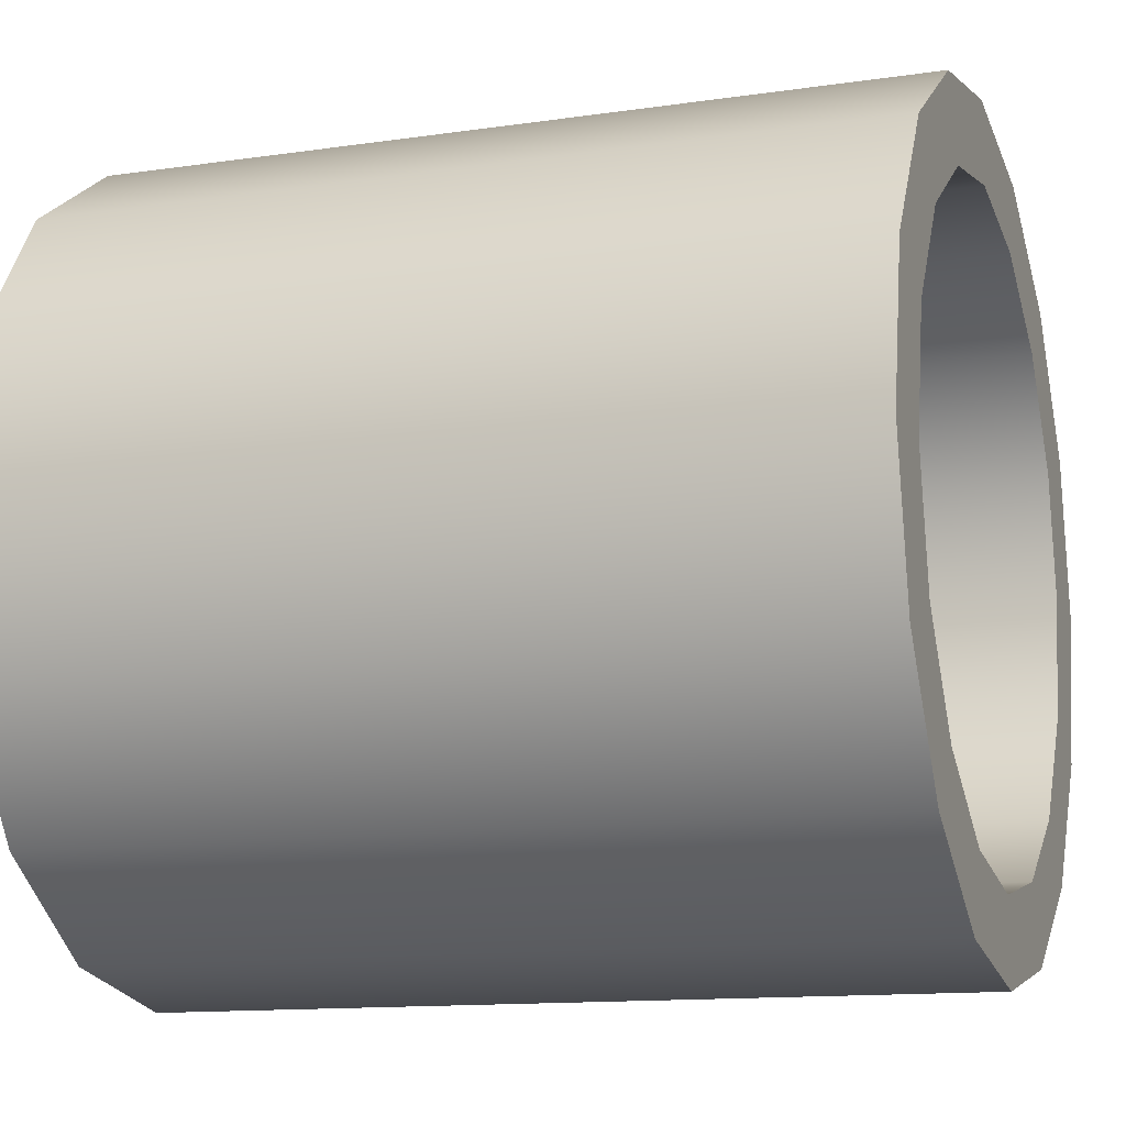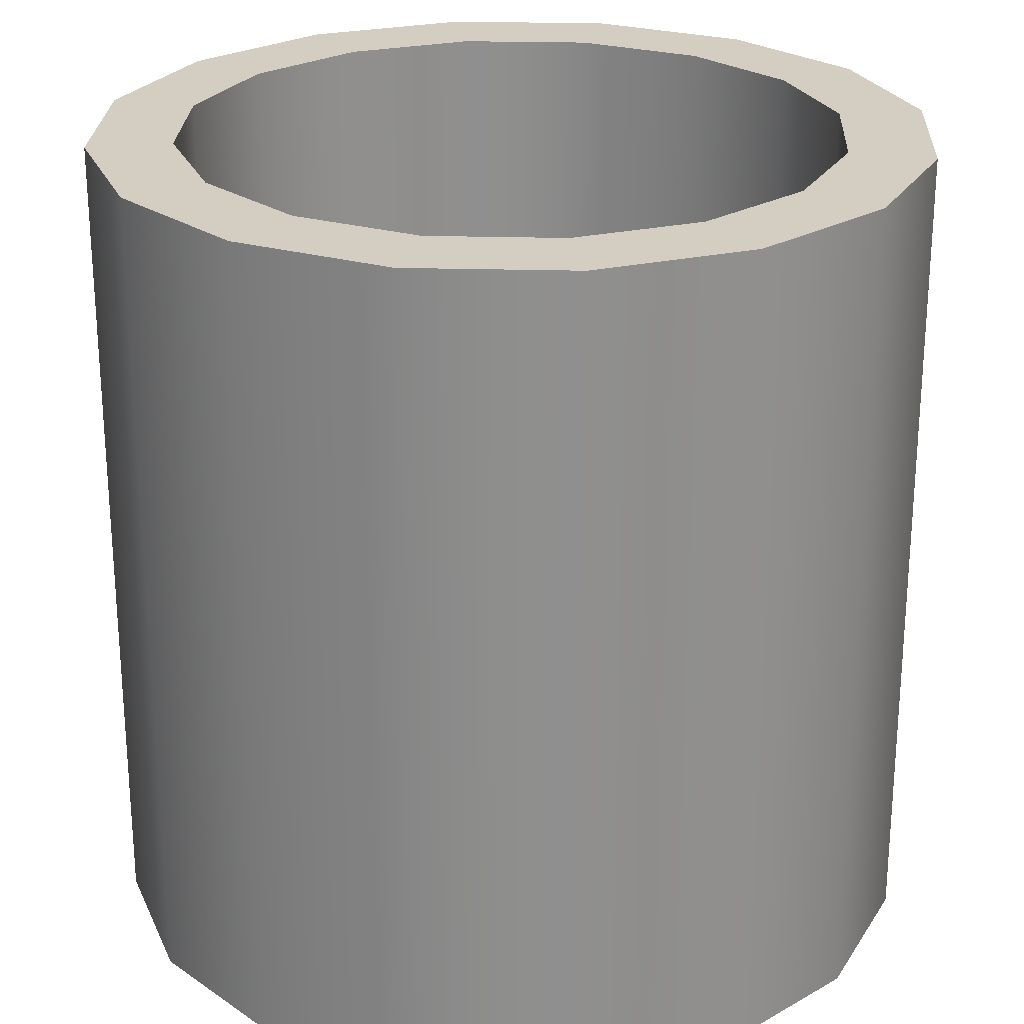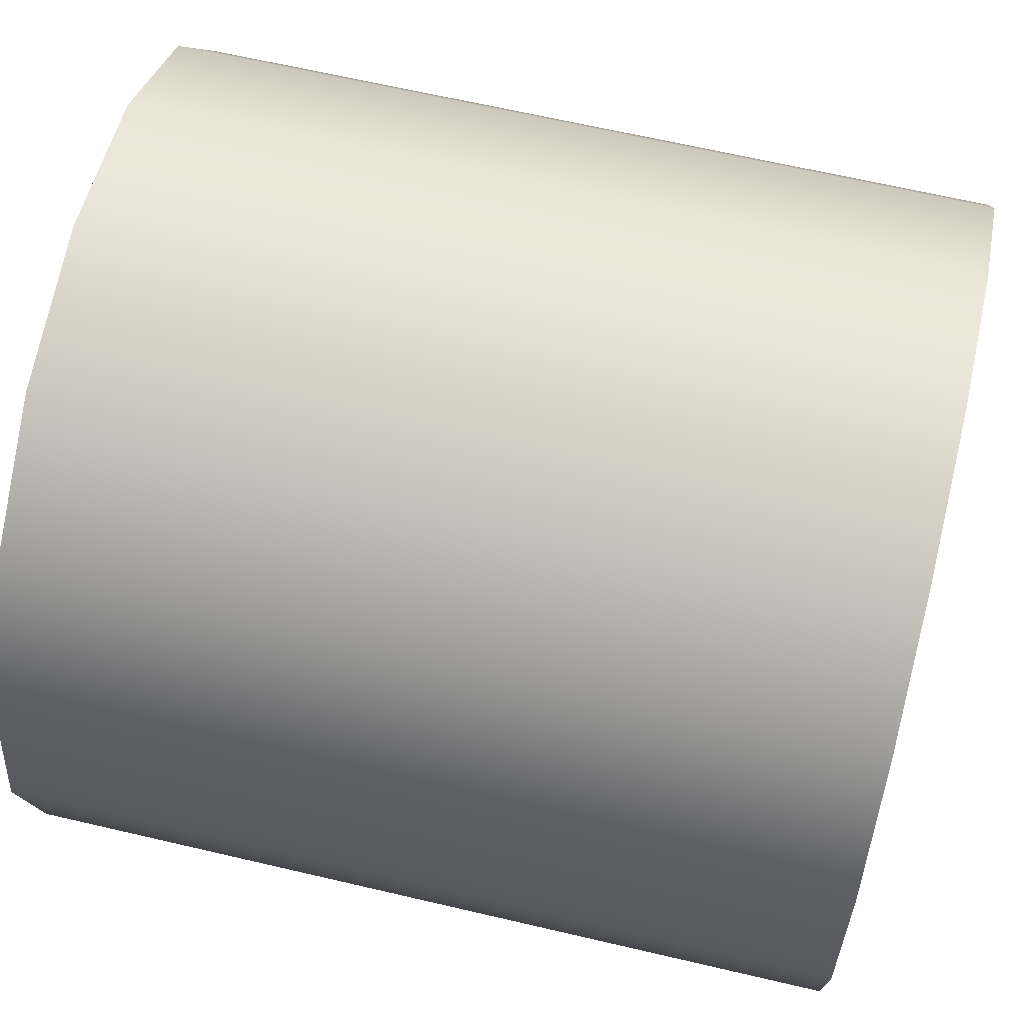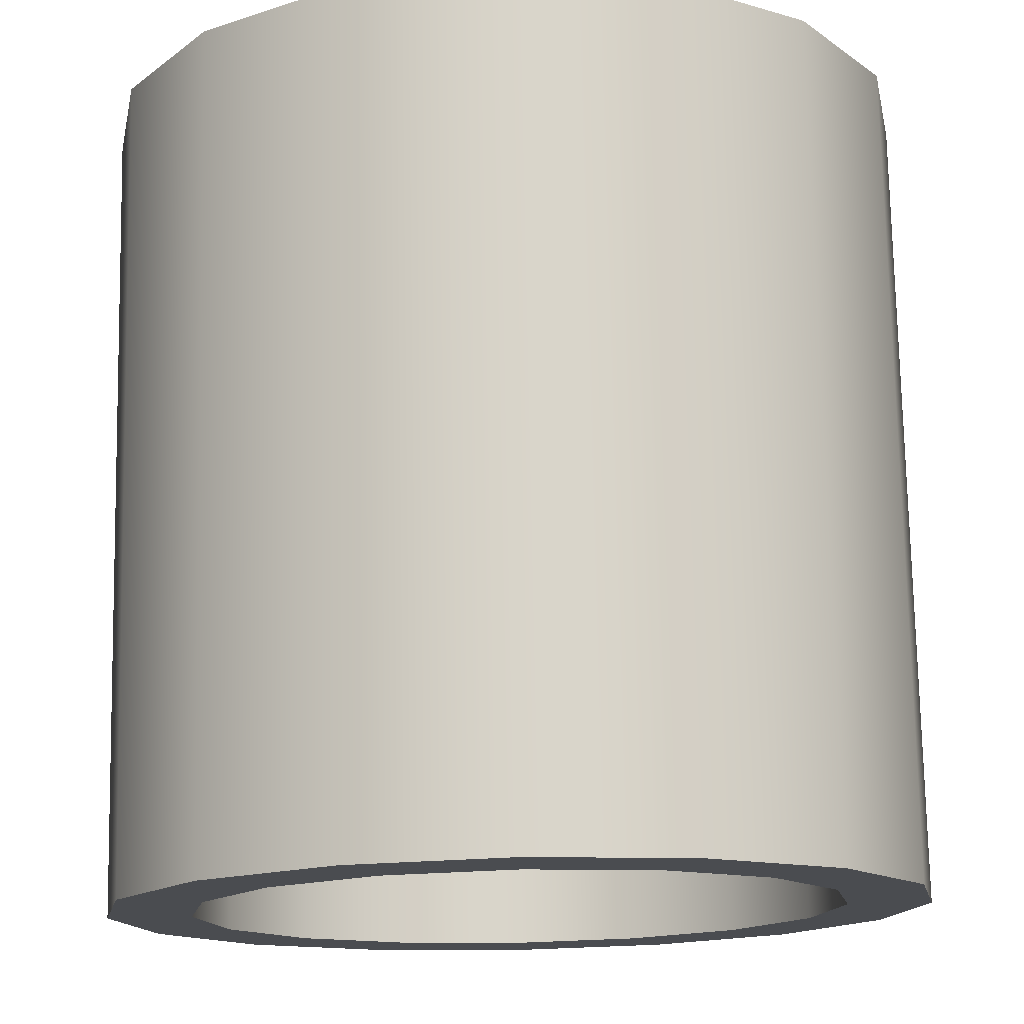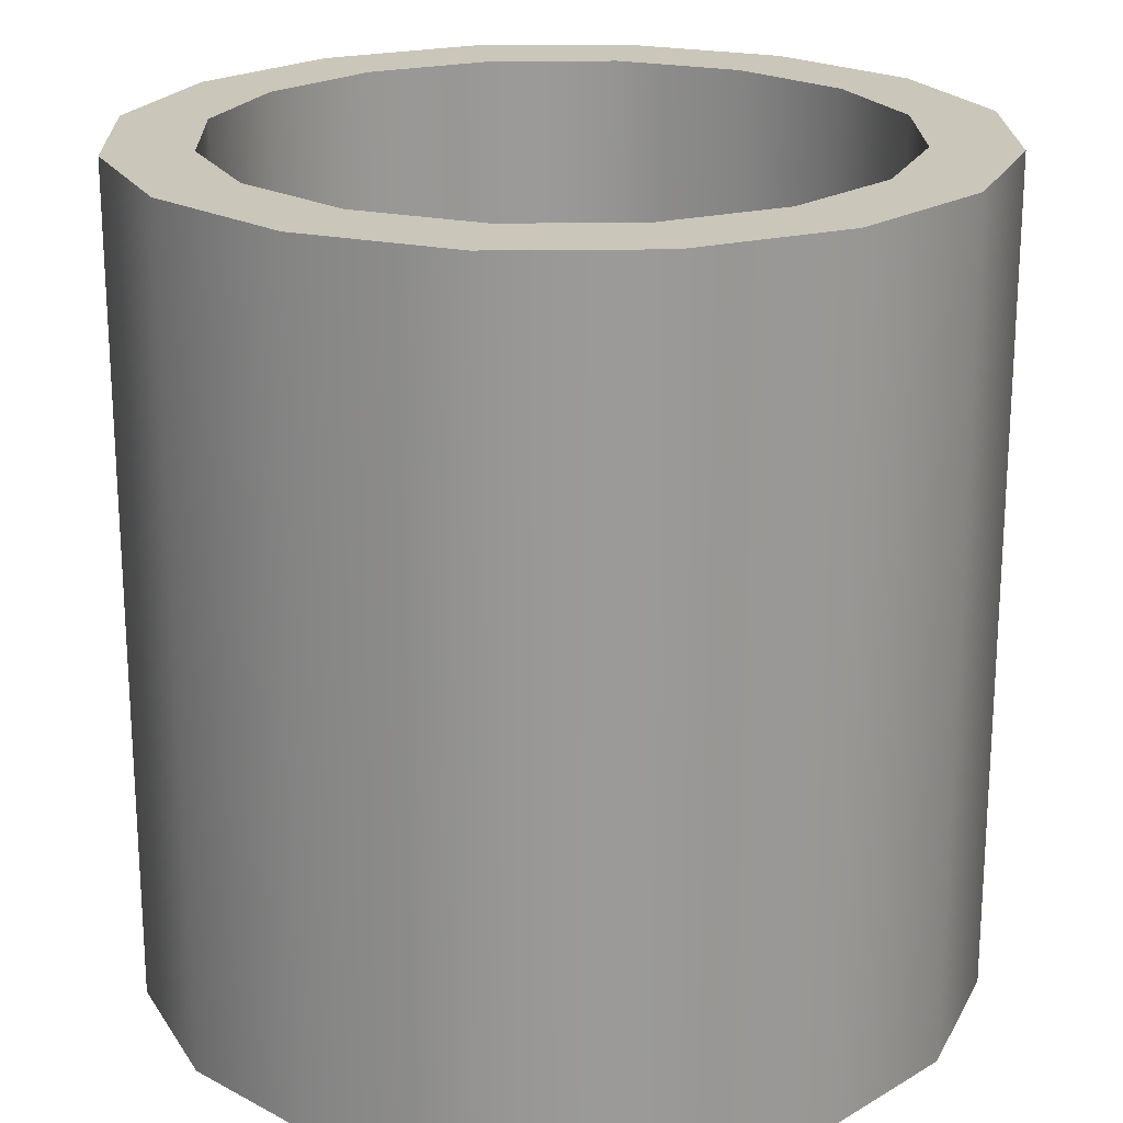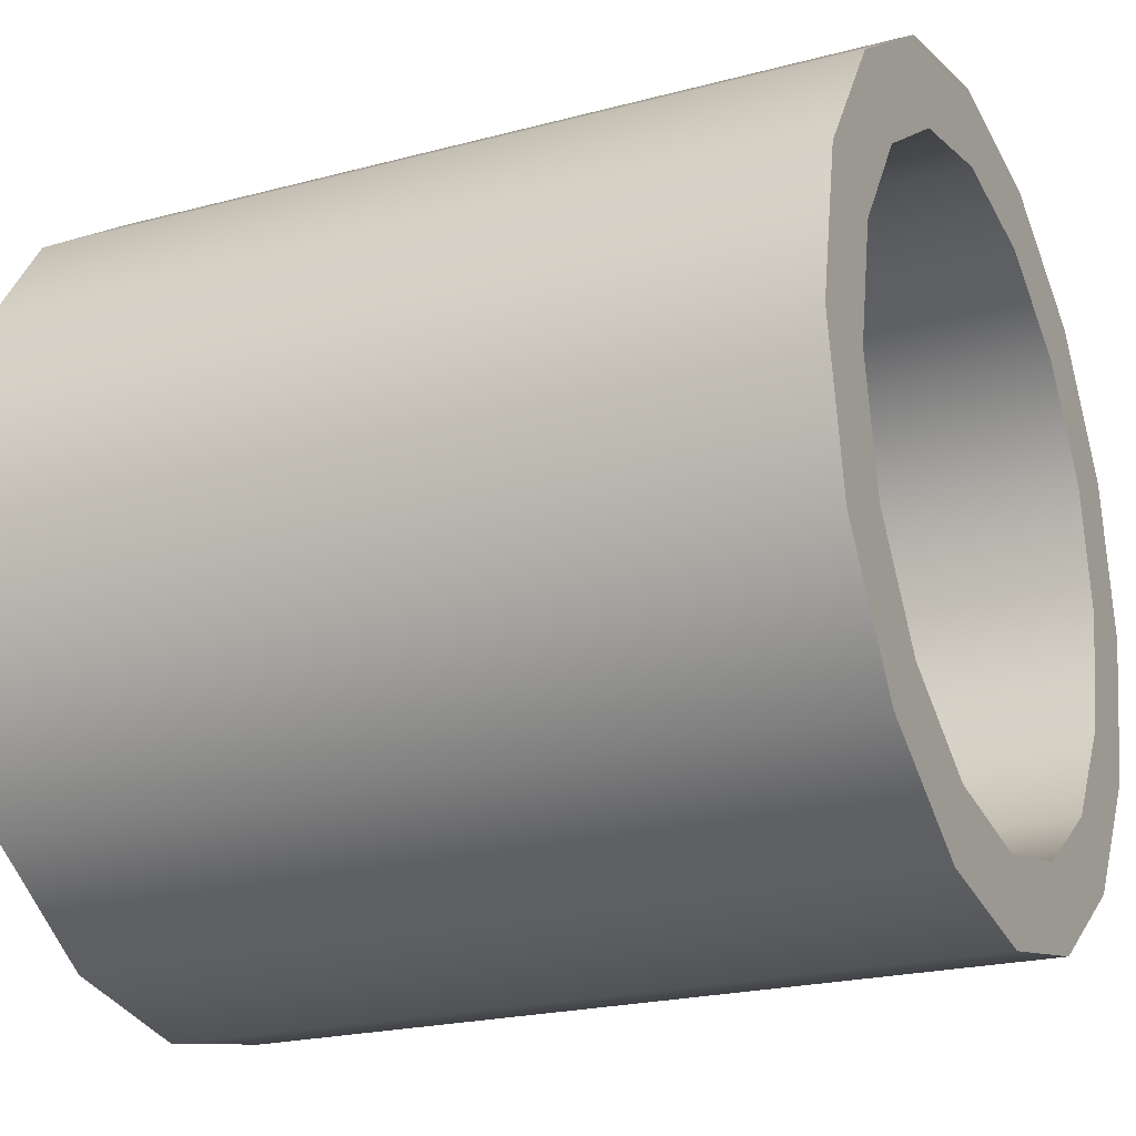
<metadata>
{"format":"obj","ext":"obj","renderer":"f3d","projection":"perspective","resolution":1024,"background":"white","views":[{"elev":-12.7,"azim":108.9,"up":"+Z"},{"elev":25.0,"azim":13.8,"up":"+Y"},{"elev":64.9,"azim":-76.7,"up":"+Z"},{"elev":75.2,"azim":178.9,"up":"+Z"},{"elev":21.1,"azim":99.8,"up":"+Y"},{"elev":-21.7,"azim":115.3,"up":"+Z"}]}
</metadata>
<code>
o pipe_straight_A_yellow
v 0.7961 0 0
v 0.7961 2 0
v 0.7355 0 0.3046
v 0.7355 2 0.3046
v 0.5629 0 0.5629
v 0.5629 2 0.5629
v 0.3046 0 0.7355
v 0.3046 2 0.7355
v -0 0 0.7961
v -0 2 0.7961
v -0.3046 0 0.7355
v -0.3046 2 0.7355
v -0.5629 0 0.5629
v -0.5629 2 0.5629
v -0.7355 0 0.3046
v -0.7355 2 0.3046
v -0.7961 0 -0
v -0.7961 2 -0
v -0.7355 0 -0.3046
v -0.7355 2 -0.3046
v -0.5629 0 -0.5629
v -0.5629 2 -0.5629
v -0.3046 0 -0.7355
v -0.3046 2 -0.7355
v 0 0 -0.7961
v 0 2 -0.7961
v 0.3046 0 -0.7355
v 0.3046 2 -0.7355
v 0.5629 0 -0.5629
v 0.5629 2 -0.5629
v 0.7355 0 -0.3046
v 0.7355 2 -0.3046
v 1 0 0
v 0.9239 0 0.3827
v 0.9239 2 0.3827
v 1 2 0
v 0.7071 0 0.7071
v 0.7071 2 0.7071
v 0.3827 0 0.9239
v 0.3827 2 0.9239
v -0 0 1
v -0 2 1
v -0.3827 0 0.9239
v -0.3827 2 0.9239
v -0.7071 0 0.7071
v -0.7071 2 0.7071
v -0.9239 0 0.3827
v -0.9239 2 0.3827
v -1 0 -0
v -1 2 -0
v -0.9239 0 -0.3827
v -0.9239 2 -0.3827
v -0.7071 0 -0.7071
v -0.7071 2 -0.7071
v -0.3827 0 -0.9239
v -0.3827 2 -0.9239
v 0 0 -1
v 0 2 -1
v 0.3827 0 -0.9239
v 0.3827 2 -0.9239
v 0.7071 0 -0.7071
v 0.7071 2 -0.7071
v 0.9239 0 -0.3827
v 0.9239 2 -0.3827
f 33 36 35 34
f 34 35 38 37
f 37 38 40 39
f 39 40 42 41
f 41 42 44 43
f 43 44 46 45
f 45 46 48 47
f 47 48 50 49
f 49 50 52 51
f 51 52 54 53
f 53 54 56 55
f 55 56 58 57
f 57 58 60 59
f 59 60 62 61
f 32 30 29 31
f 61 62 64 63
f 63 64 36 33
f 2 32 31 1
f 3 1 33 34
f 2 4 35 36
f 5 3 34 37
f 4 6 38 35
f 7 5 37 39
f 6 8 40 38
f 9 7 39 41
f 8 10 42 40
f 11 9 41 43
f 10 12 44 42
f 13 11 43 45
f 12 14 46 44
f 15 13 45 47
f 14 16 48 46
f 17 15 47 49
f 16 18 50 48
f 19 17 49 51
f 18 20 52 50
f 21 19 51 53
f 20 22 54 52
f 23 21 53 55
f 22 24 56 54
f 25 23 55 57
f 24 26 58 56
f 27 25 57 59
f 26 28 60 58
f 29 27 59 61
f 28 30 62 60
f 31 29 61 63
f 30 32 64 62
f 1 31 63 33
f 32 2 36 64
f 30 28 27 29
f 28 26 25 27
f 26 24 23 25
f 24 22 21 23
f 22 20 19 21
f 20 18 17 19
f 18 16 15 17
f 16 14 13 15
f 14 12 11 13
f 12 10 9 11
f 10 8 7 9
f 8 6 5 7
f 6 4 3 5
f 4 2 1 3

</code>
